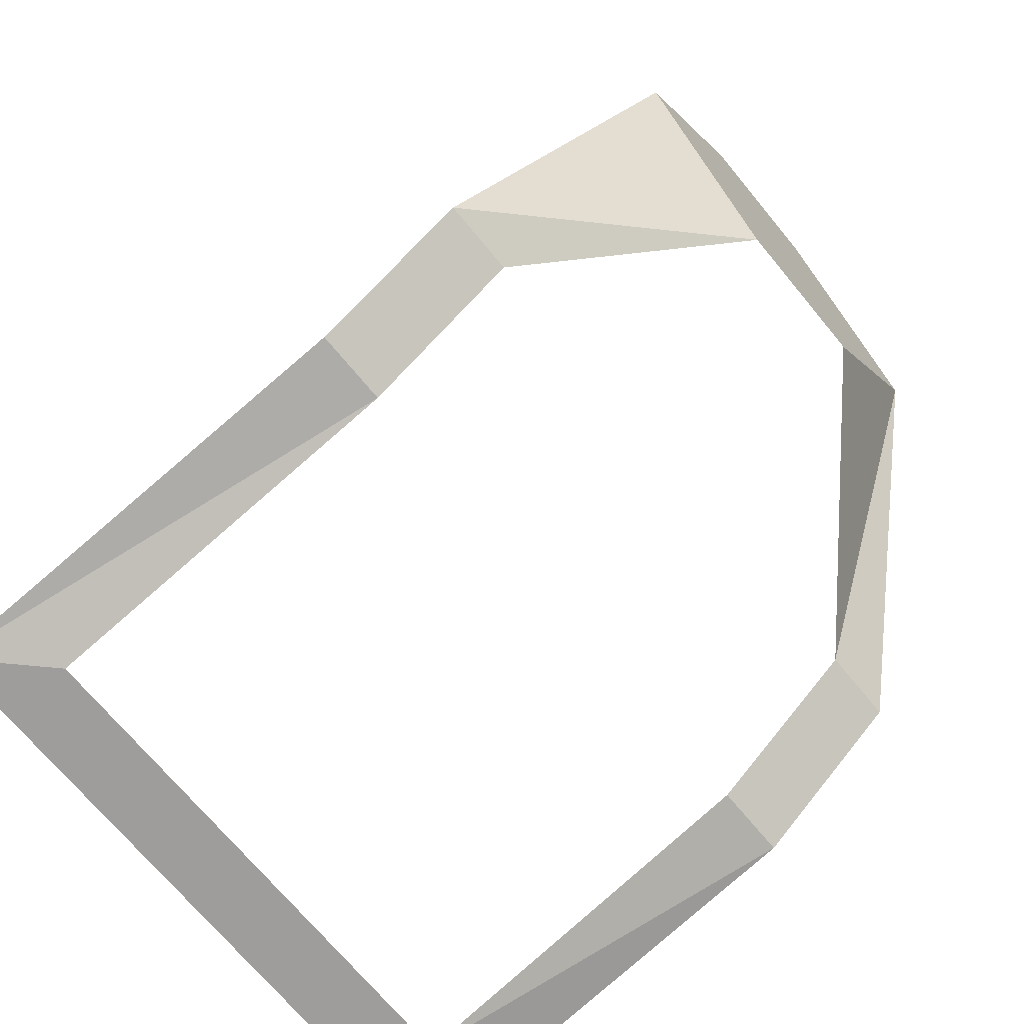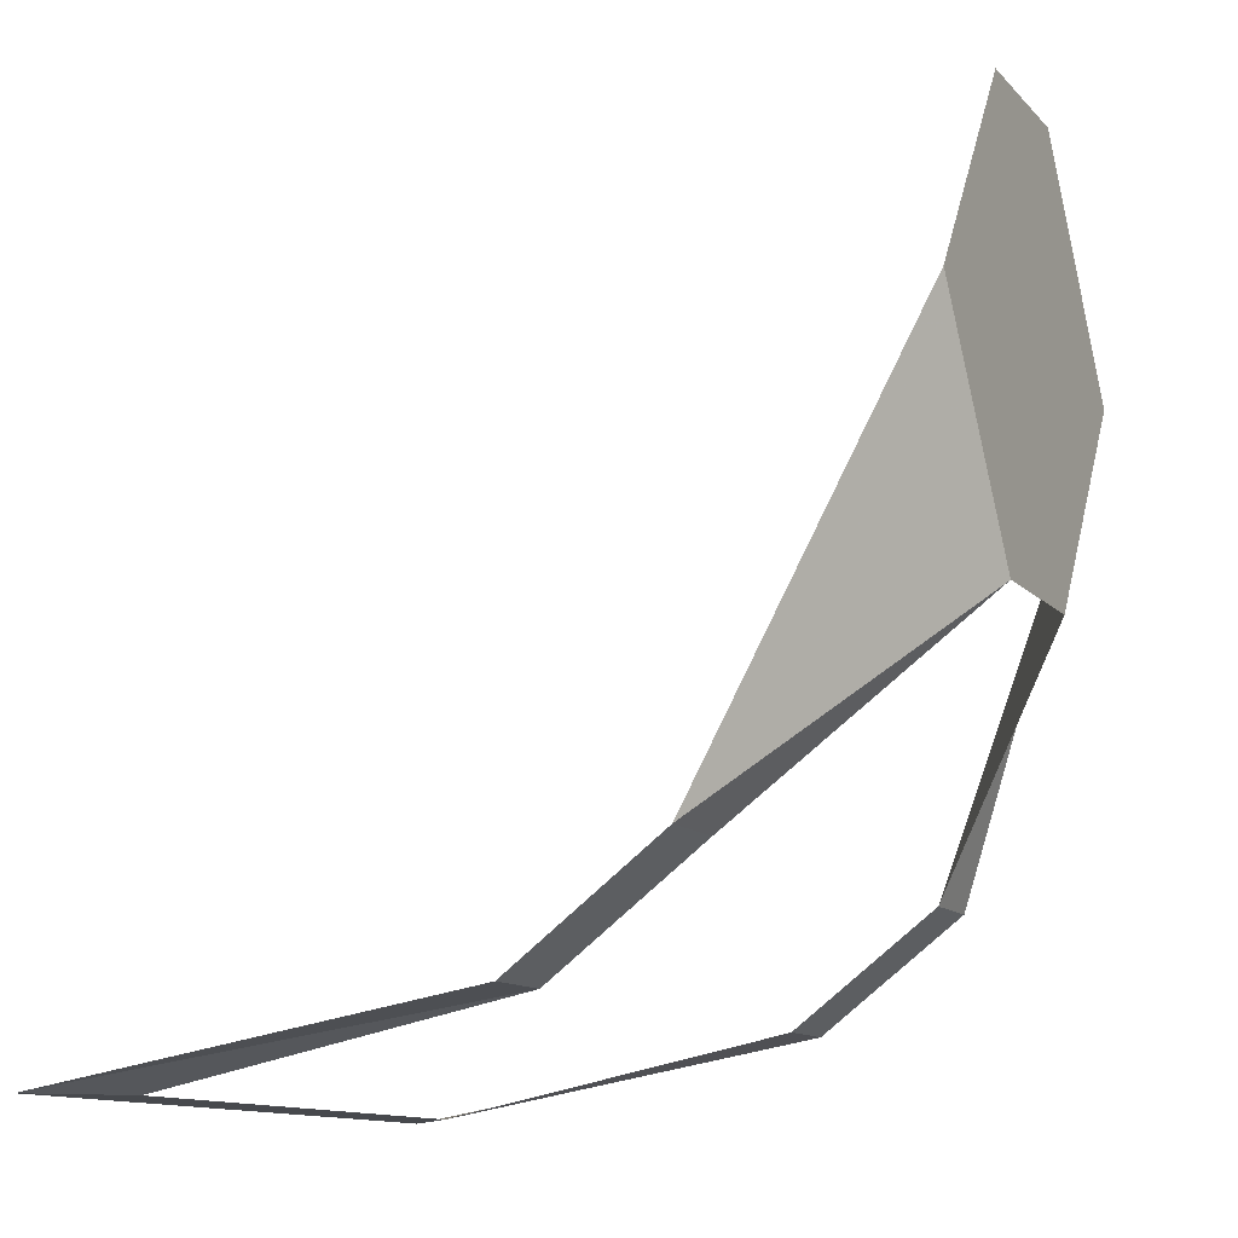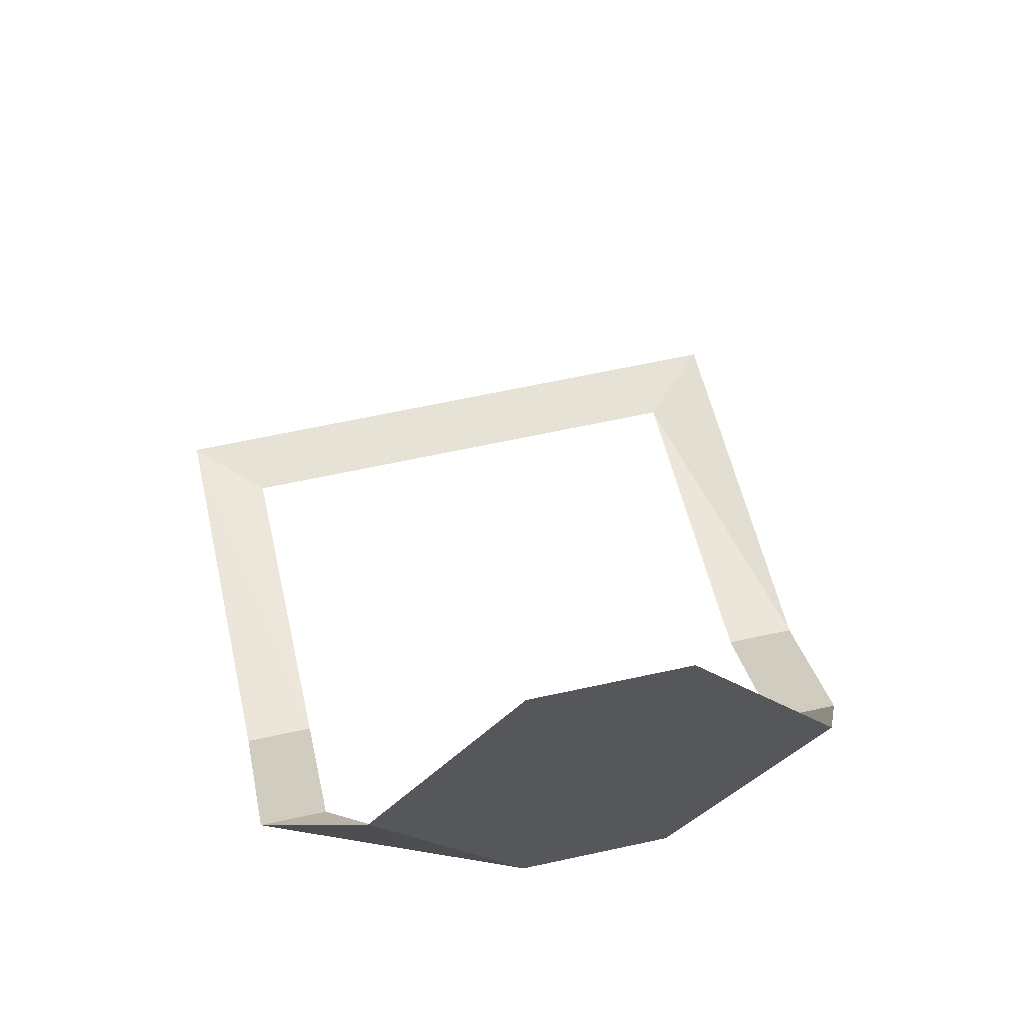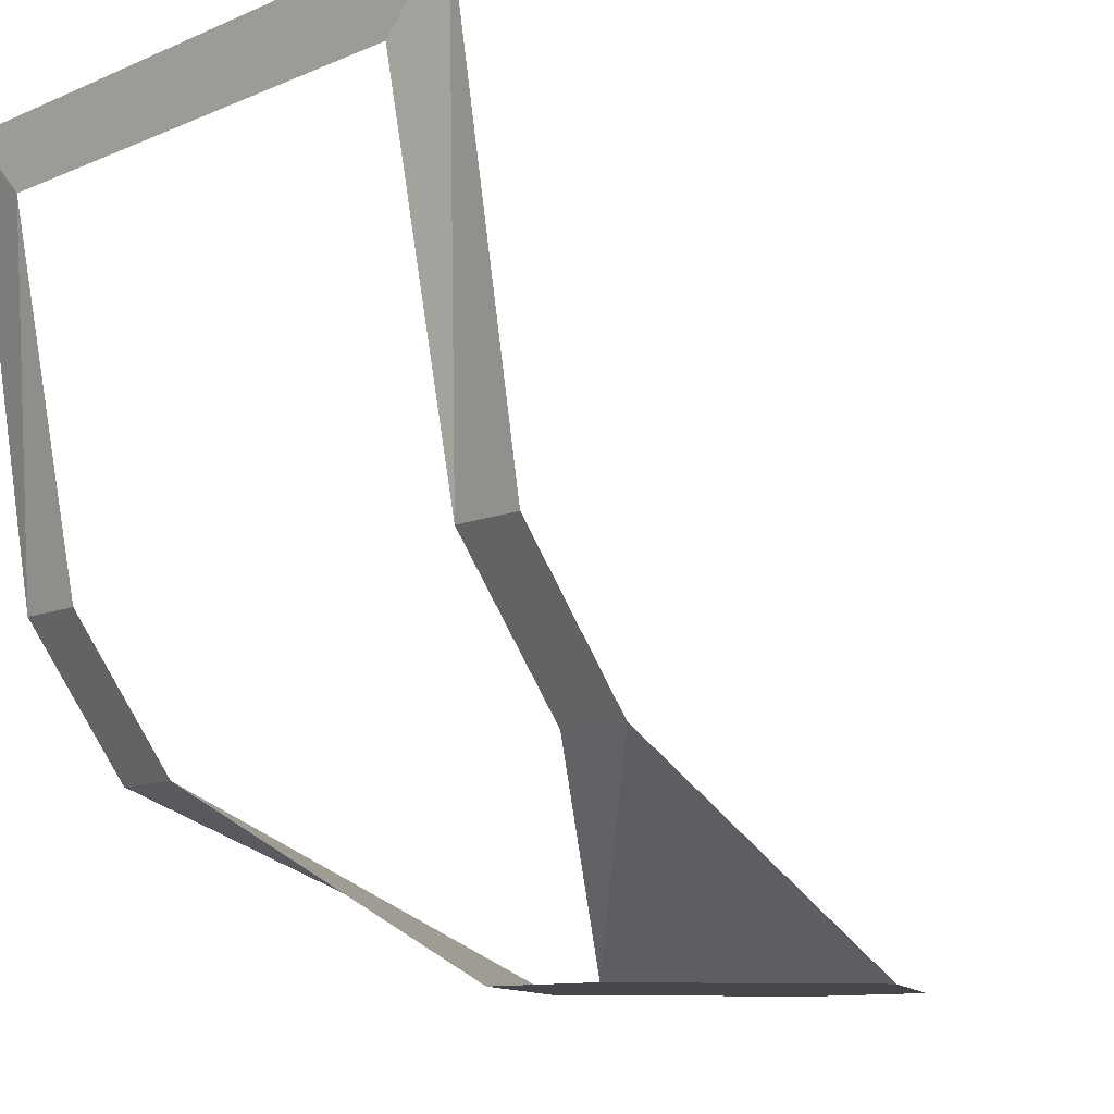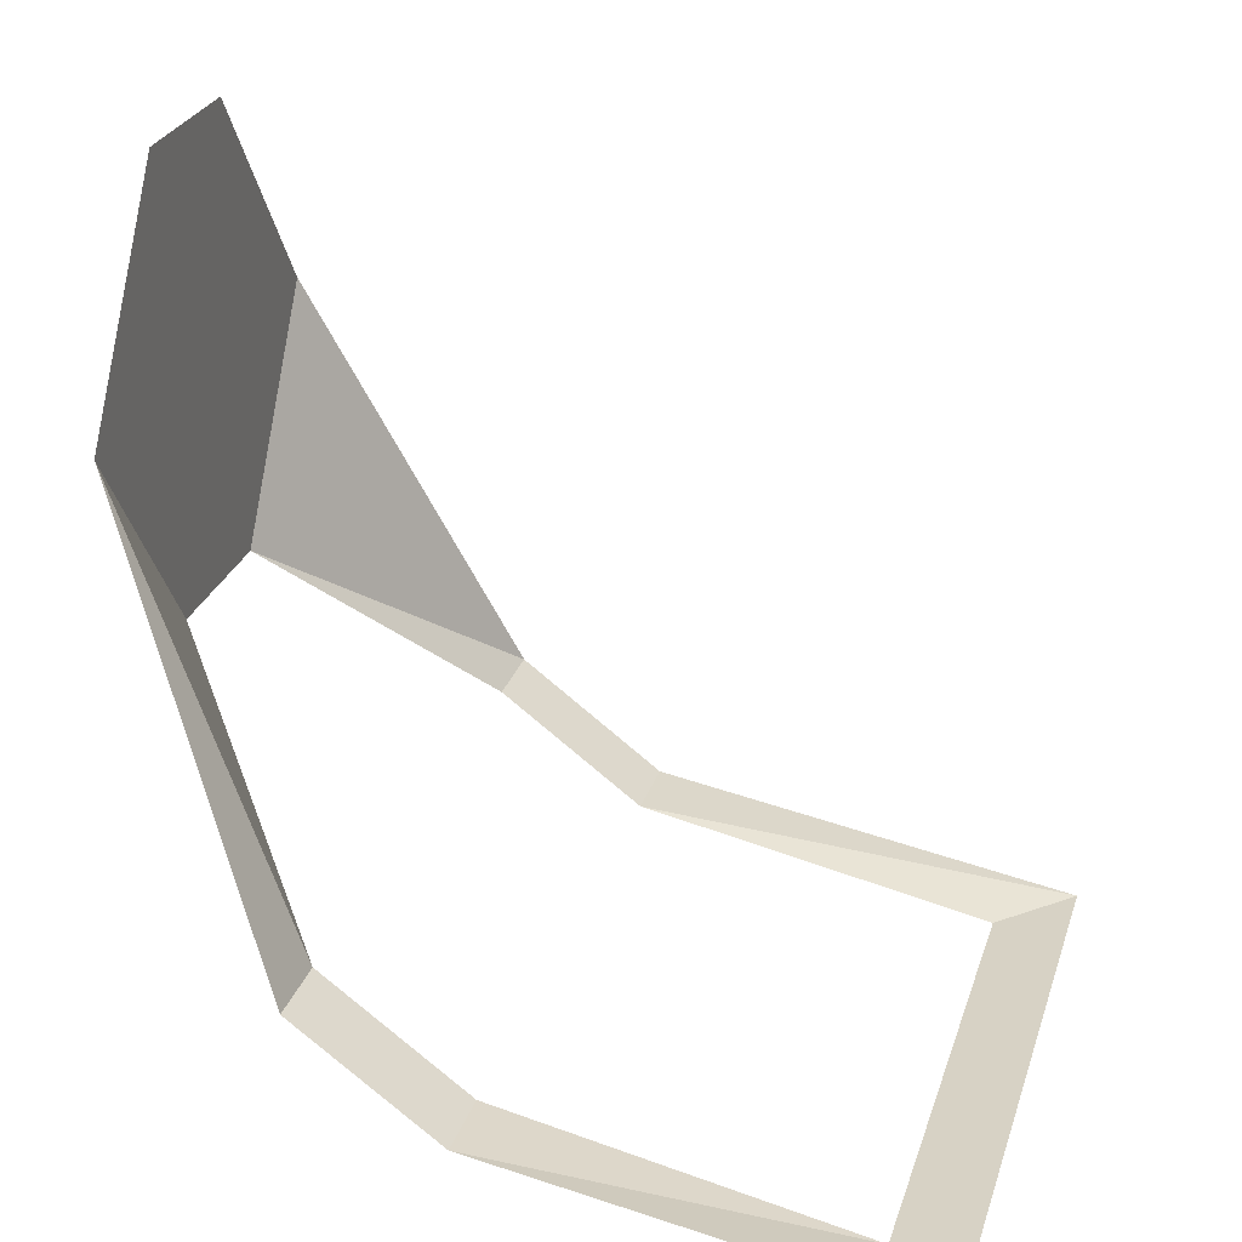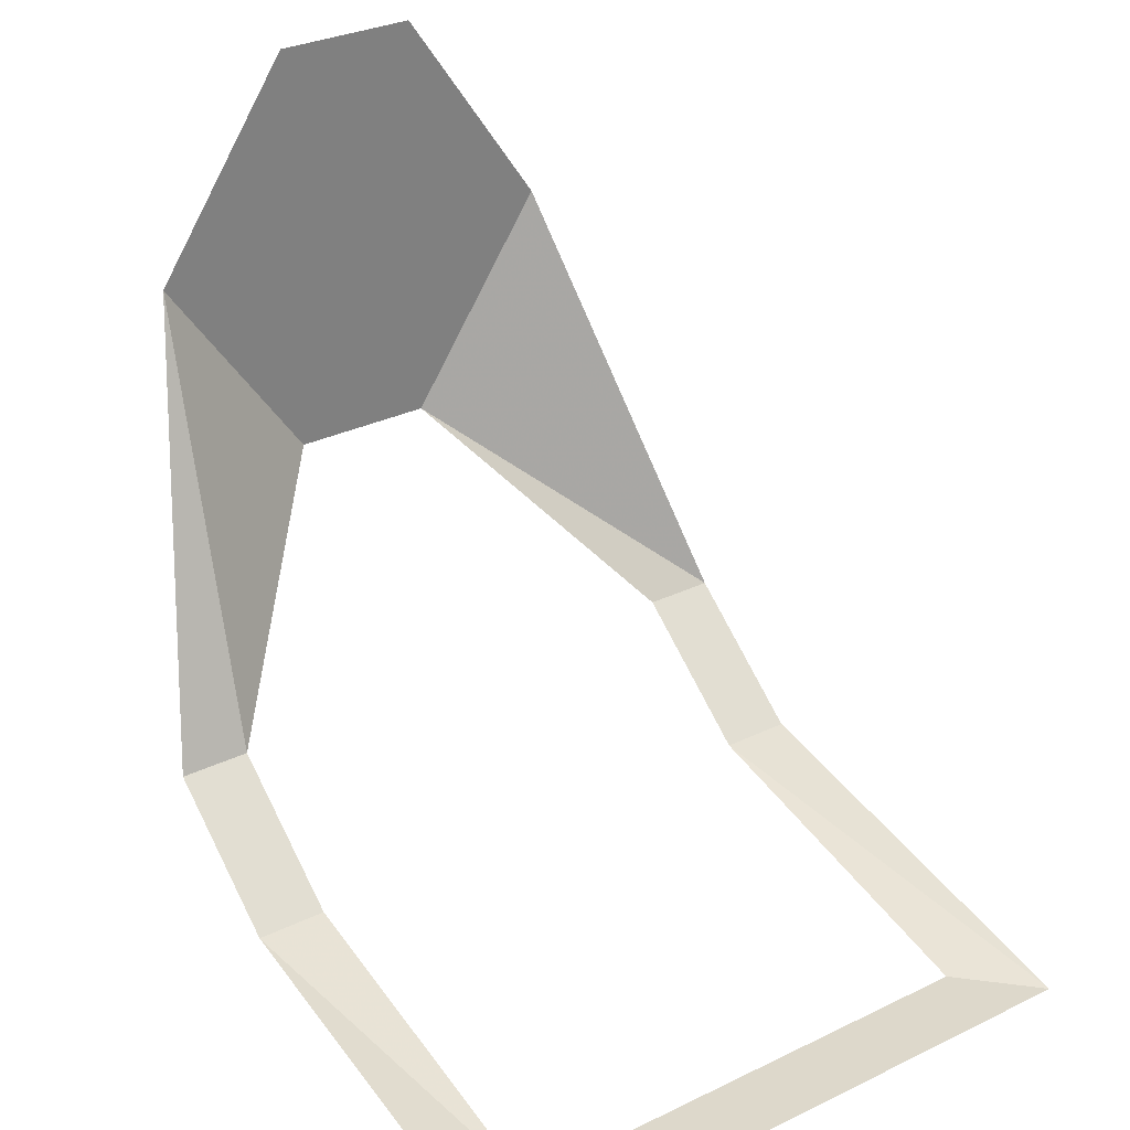
<metadata>
{"format":"obj","ext":"obj","renderer":"f3d","projection":"perspective","resolution":1024,"background":"white","views":[{"elev":-70.4,"azim":129.5,"up":"+Y"},{"elev":-12.3,"azim":115.6,"up":"+Y"},{"elev":63.0,"azim":167.5,"up":"+Y"},{"elev":-10.6,"azim":46.7,"up":"+Z"},{"elev":27.4,"azim":-73.6,"up":"+Y"},{"elev":31.3,"azim":-34.4,"up":"+Y"}]}
</metadata>
<code>
v 0.05469 -1.266 0.03125
v 0.07031 -1.266 0.04688
v -0.07031 -1.266 0.04688
v -0.05469 -1.266 0.03125
v -0.07031 -1.25 -0.04688
v -0.05469 -1.25 -0.04688
v -0.07031 -1.227 -0.07812
v -0.05469 -1.227 -0.07812
v -0.04688 -1.133 -0.1172
v -0.01562 -1.18 -0.1172
v 0.01562 -1.18 -0.1172
v 0.04688 -1.133 -0.1172
v 0.07031 -1.227 -0.07812
v 0.05469 -1.227 -0.07812
v 0.07031 -1.25 -0.04688
v 0.05469 -1.25 -0.04688
v -0.01562 -1.086 -0.1172
v 0.01562 -1.086 -0.1172
v -0.03906 -1.133 -0.1172
v -0.007812 -1.094 -0.1172
v 0.007812 -1.094 -0.1172
v 0.03906 -1.133 -0.1172
v 0.007812 -1.172 -0.1172
v -0.007812 -1.172 -0.1172
f 1 2 3
f 1 3 4
f 4 3 5
f 4 5 6
f 6 5 7
f 6 7 8
f 8 7 9
f 8 9 10
f 10 9 11
f 11 9 12
f 11 12 13
f 11 13 14
f 14 13 15
f 14 15 16
f 16 15 2
f 16 2 1
f 9 17 18
f 9 18 12
f 19 20 21
f 19 21 22
f 19 22 23
f 19 23 24

</code>
